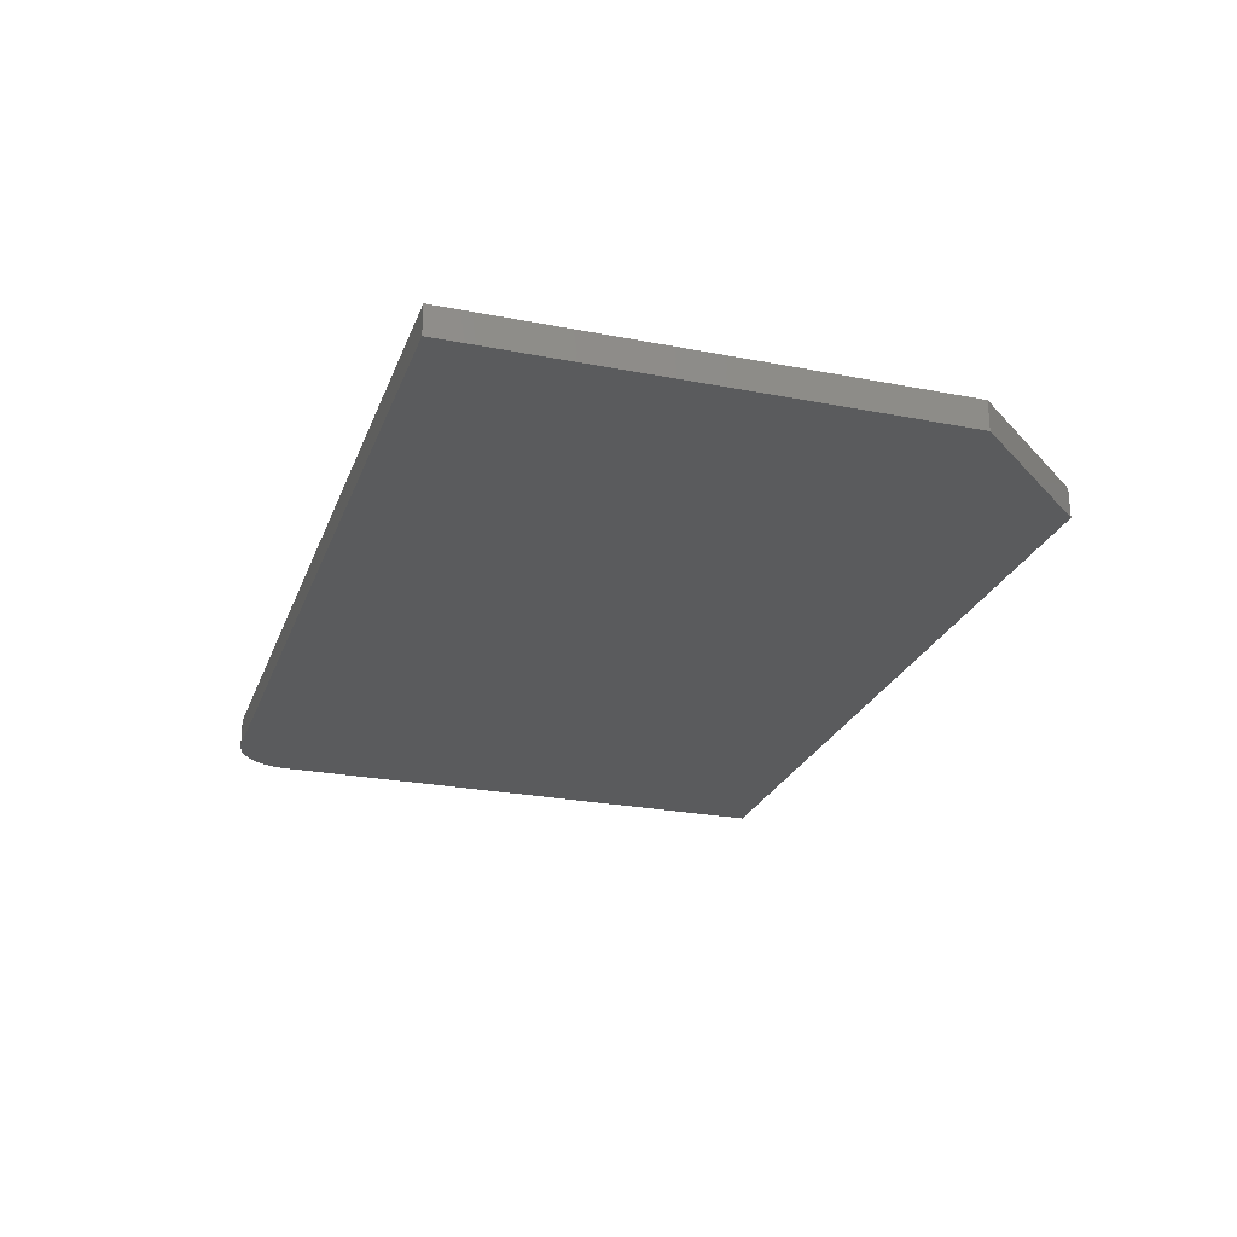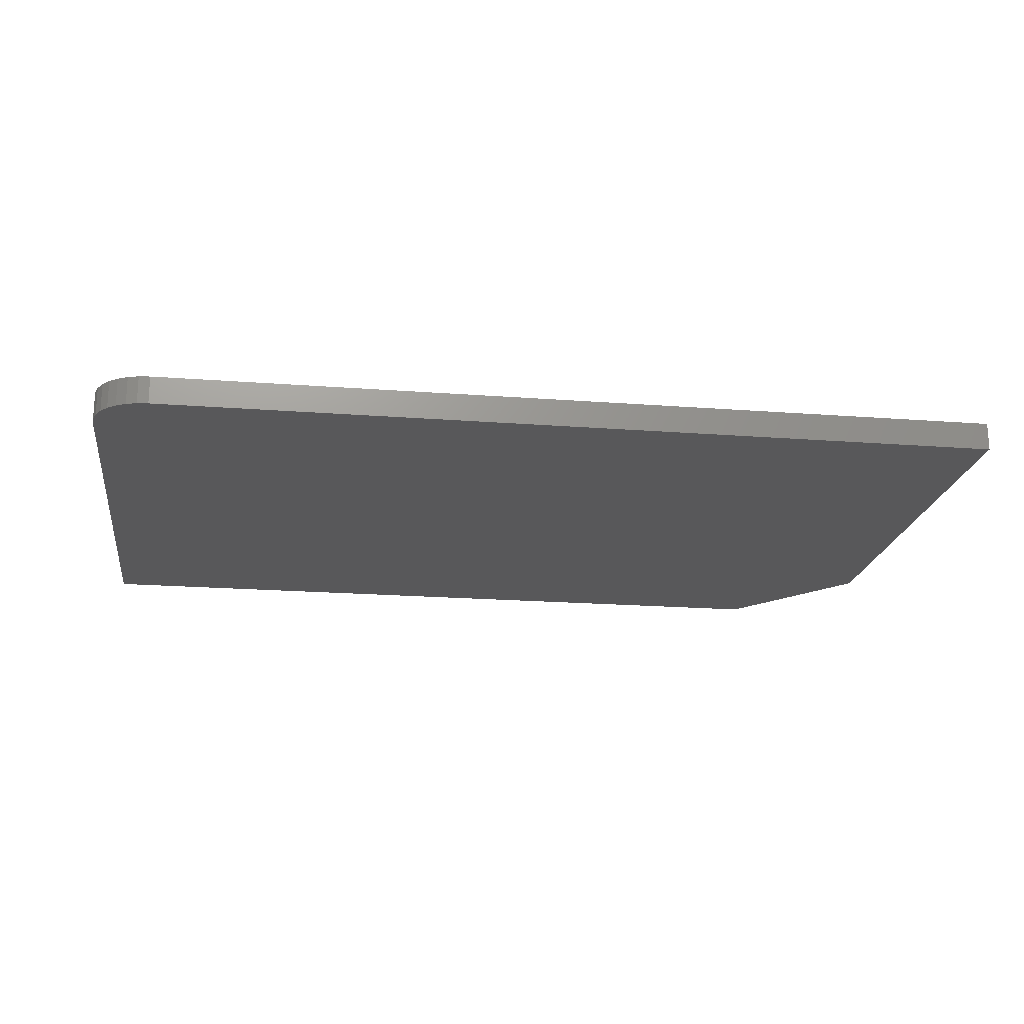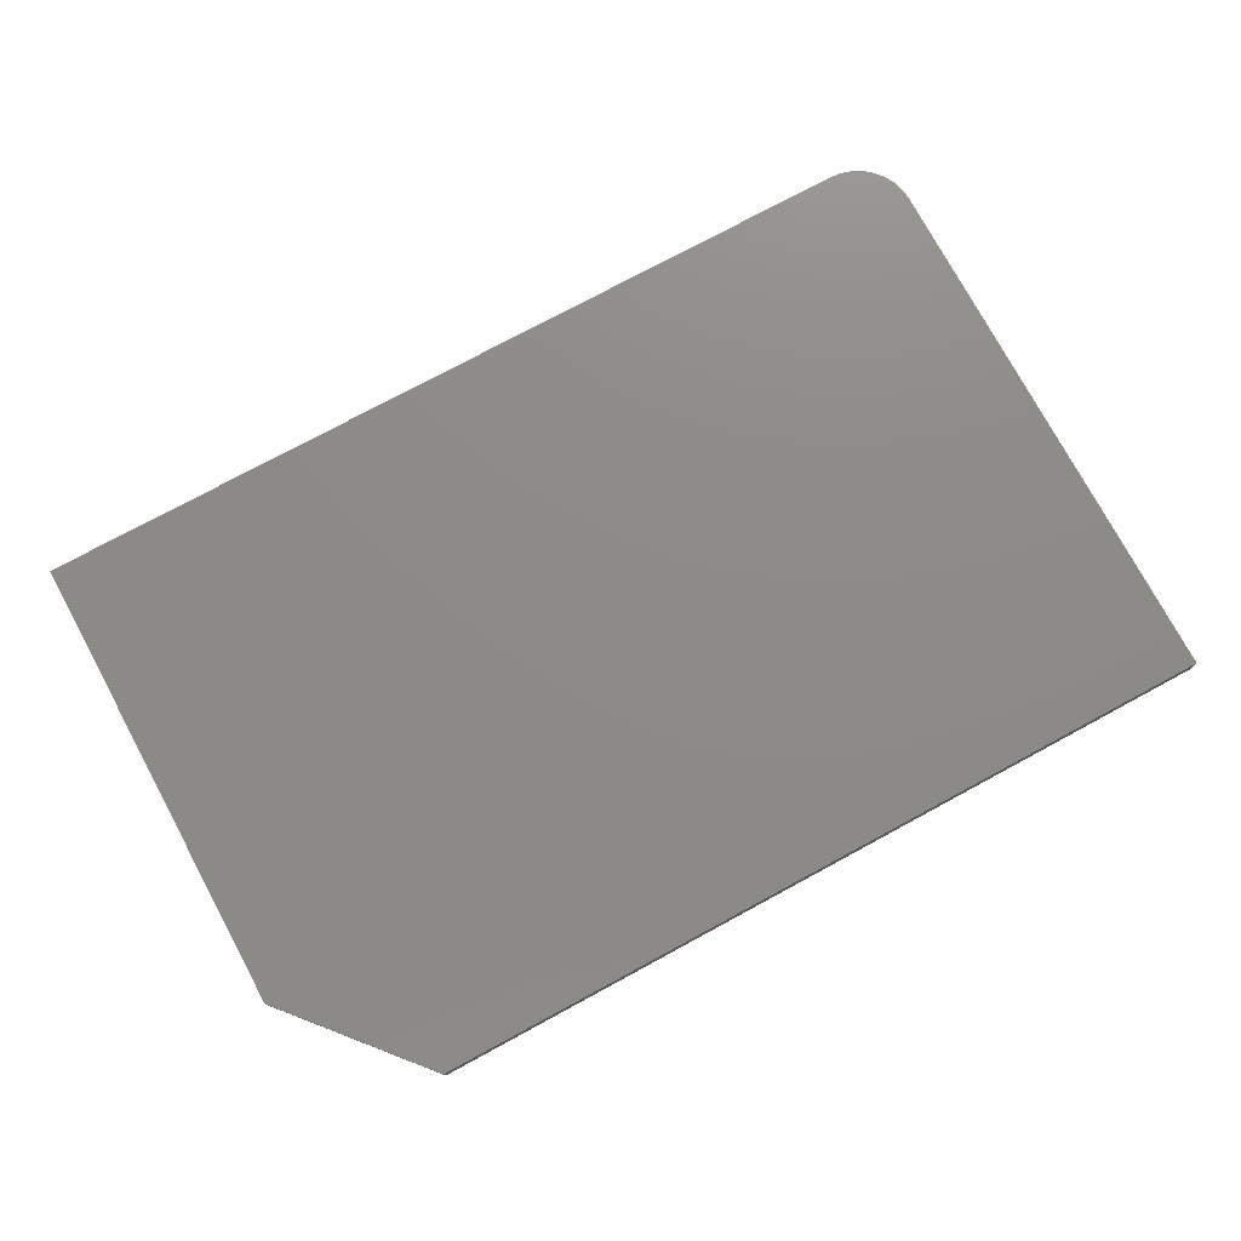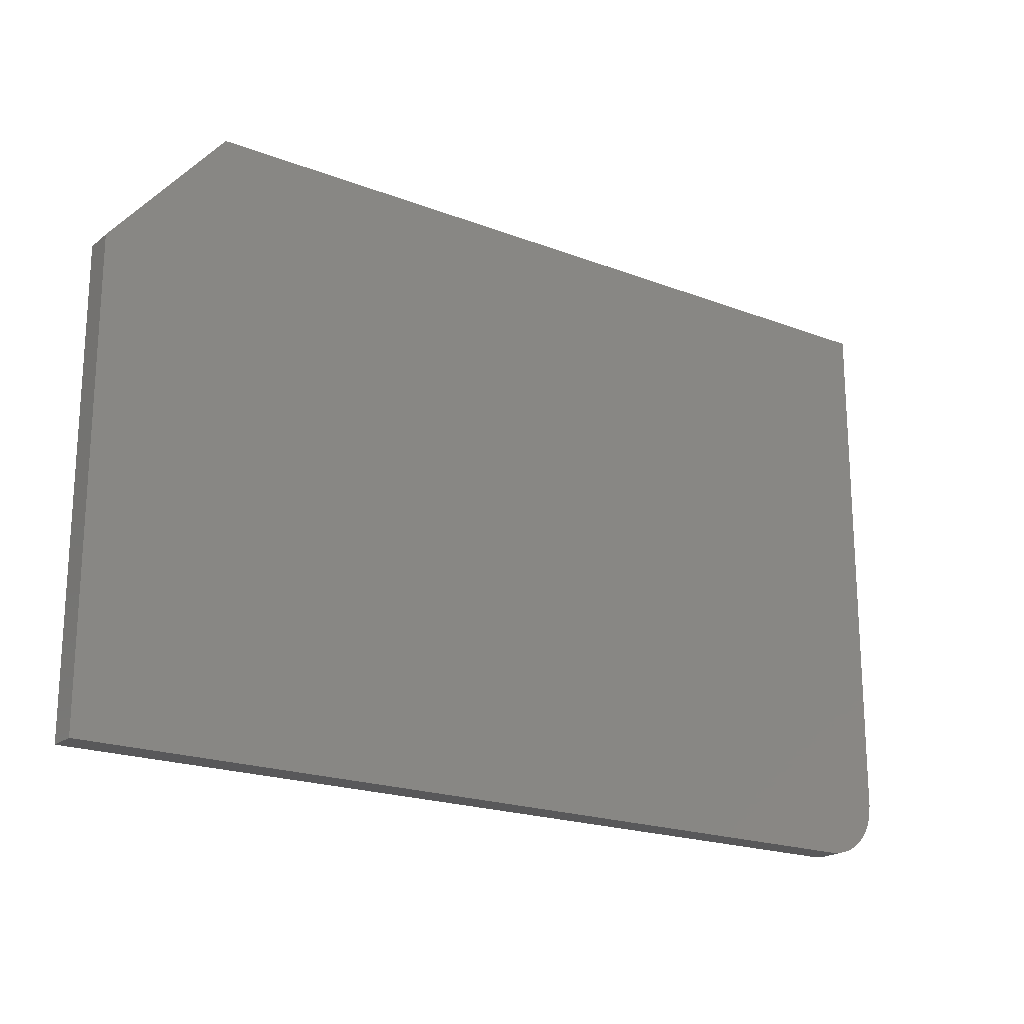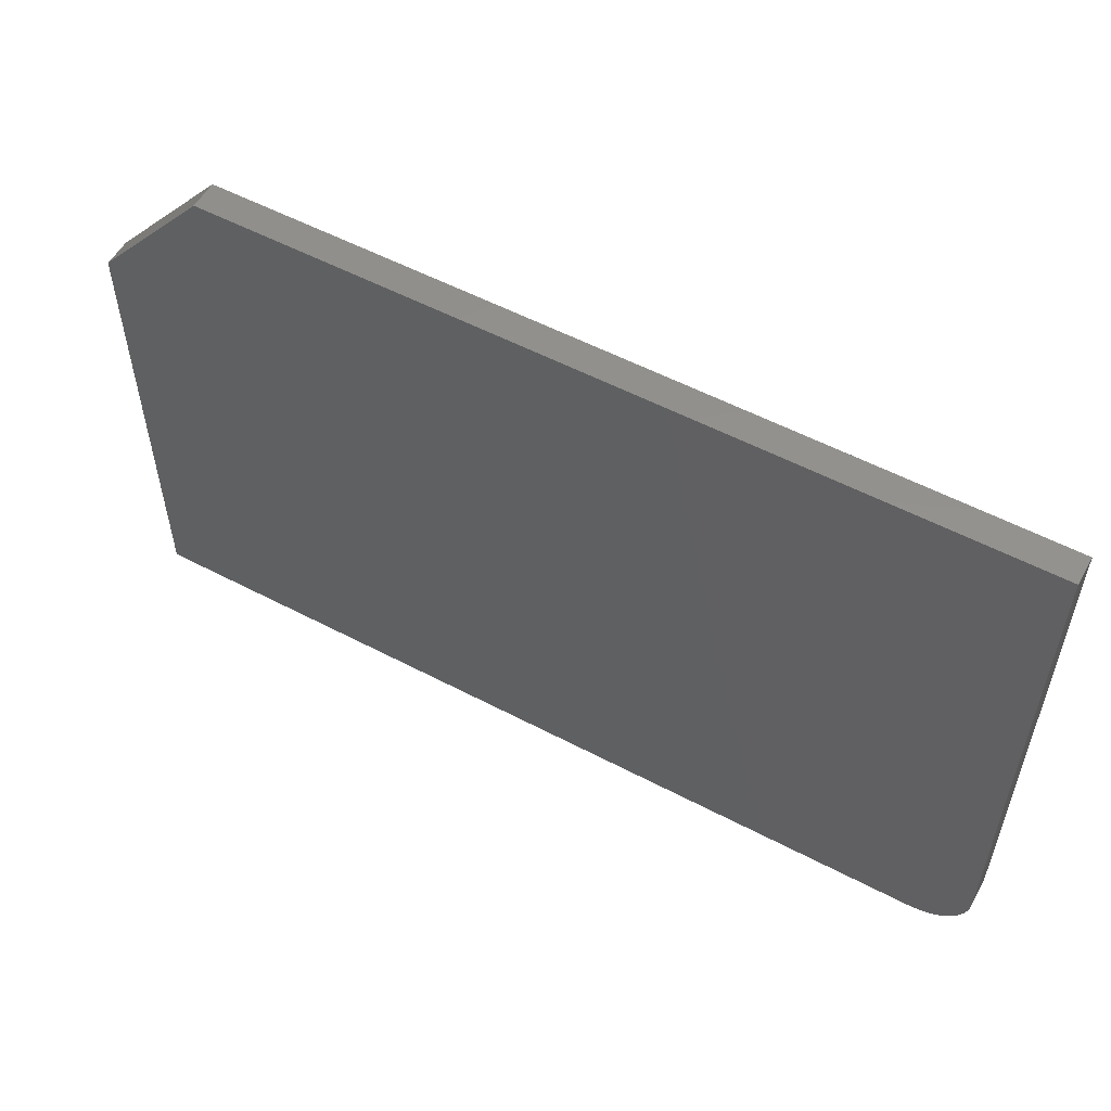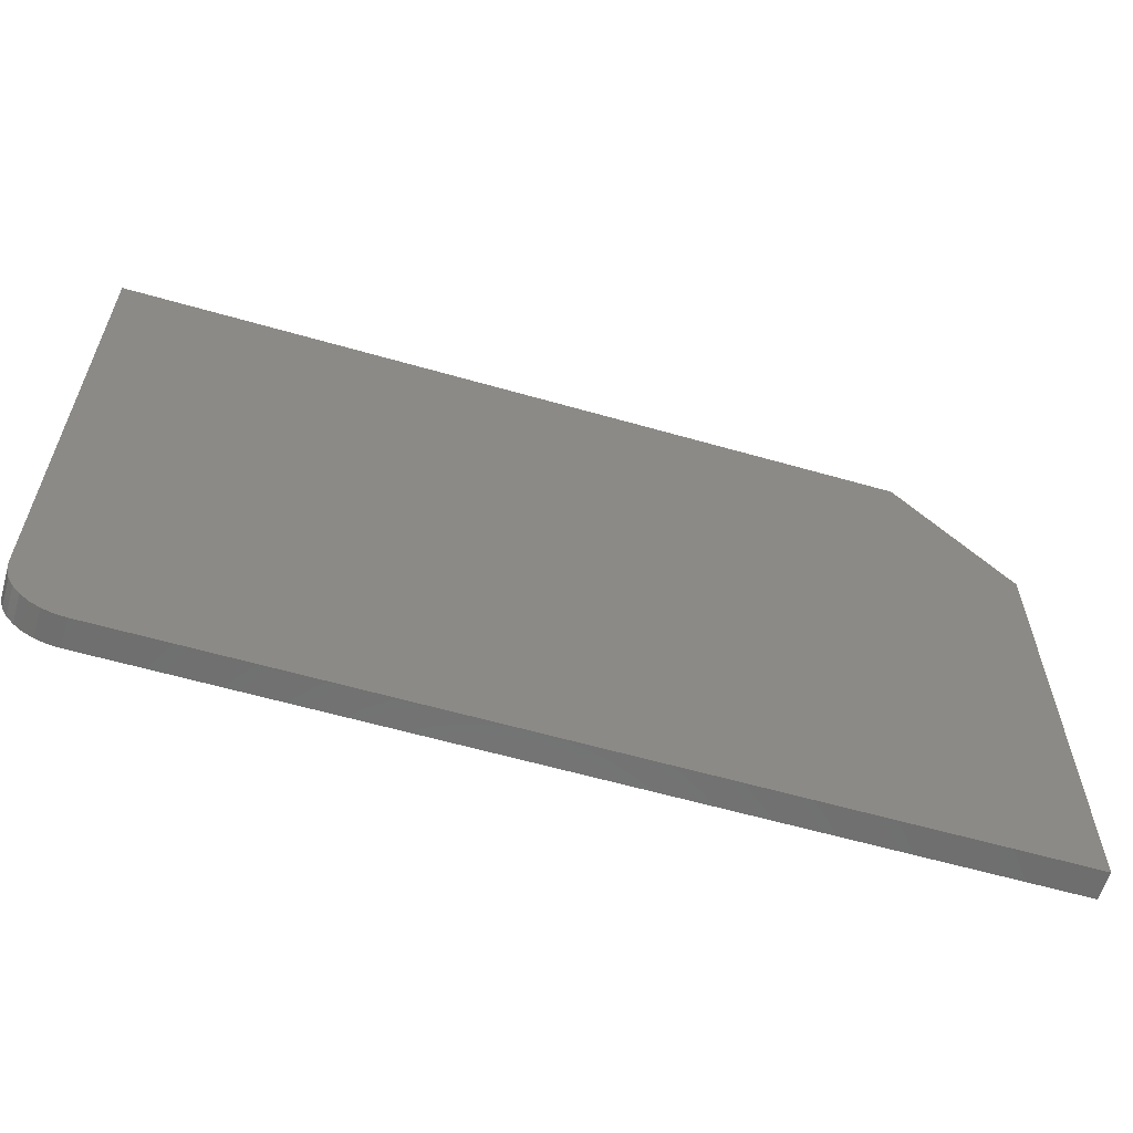
<metadata>
{"format":"stl","ext":"stl","renderer":"f3d","projection":"perspective","resolution":1024,"background":"white","views":[{"elev":-24.9,"azim":72.3,"up":"+Z"},{"elev":-19.8,"azim":-8.1,"up":"+Z"},{"elev":76.0,"azim":151.6,"up":"+Z"},{"elev":-20.0,"azim":144.7,"up":"+Y"},{"elev":55.2,"azim":-151.0,"up":"+Y"},{"elev":-60.1,"azim":-16.4,"up":"+Y"}]}
</metadata>
<code>
# stl→obj: 26 verts, 48 faces
v -0.7363 0.01373 0.02344
v -0.7464 0.02894 0.02344
v -0.7421 0.02083 0.02344
v 0 0.3801 0.02344
v -0.09375 0.4895 0.02344
v -0.75 0.4895 0.02344
v -0.75 0.04688 0.02344
v -0.7491 0.03773 0.02344
v 0 0 0.02344
v -0.7292 0.0079 0.02344
v -0.7211 0.003568 0.02344
v -0.7123 0.0009007 0.02344
v -0.7031 0 0.02344
v -0.7421 0.02083 0
v -0.7464 0.02894 0
v -0.7363 0.01373 0
v 0 0.3801 0
v 0 0 0
v -0.7491 0.03773 0
v -0.75 0.04688 0
v -0.75 0.4895 0
v -0.09375 0.4895 0
v -0.7031 0 0
v -0.7123 0.0009007 0
v -0.7211 0.003568 0
v -0.7292 0.0079 0
f 1 2 3
f 4 5 6
f 4 6 7
f 4 7 8
f 4 8 9
f 8 2 1
f 8 1 10
f 8 10 11
f 8 11 12
f 8 12 13
f 8 13 9
f 14 15 16
f 17 18 19
f 17 19 20
f 17 20 21
f 17 21 22
f 19 18 23
f 19 23 24
f 19 24 25
f 19 25 26
f 19 26 16
f 19 16 15
f 6 21 7
f 7 21 20
f 13 23 9
f 9 23 18
f 23 13 24
f 24 13 12
f 24 12 25
f 25 12 11
f 25 11 26
f 26 11 10
f 26 10 16
f 16 10 1
f 16 1 14
f 14 1 3
f 14 3 15
f 15 3 2
f 15 2 19
f 19 2 8
f 19 8 20
f 20 8 7
f 5 22 6
f 6 22 21
f 9 18 4
f 4 18 17
f 5 4 22
f 22 4 17

</code>
